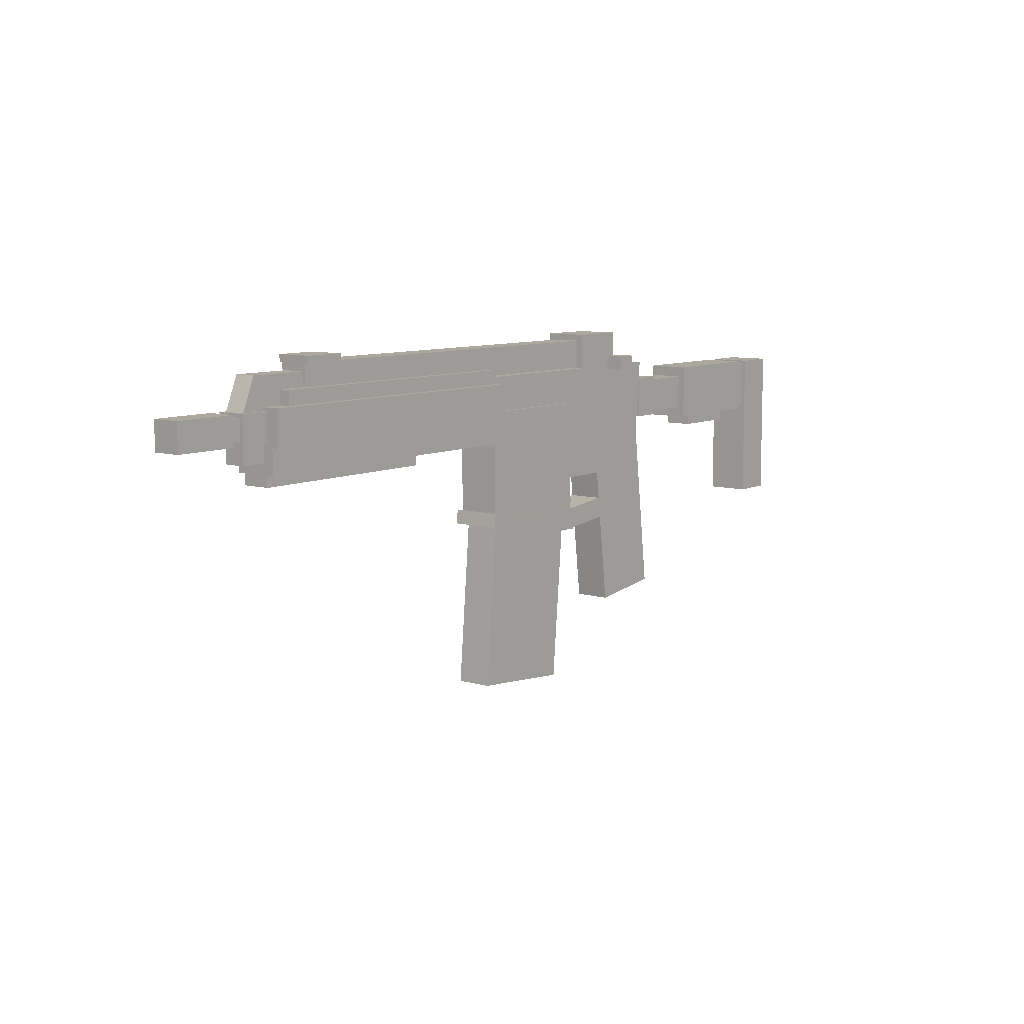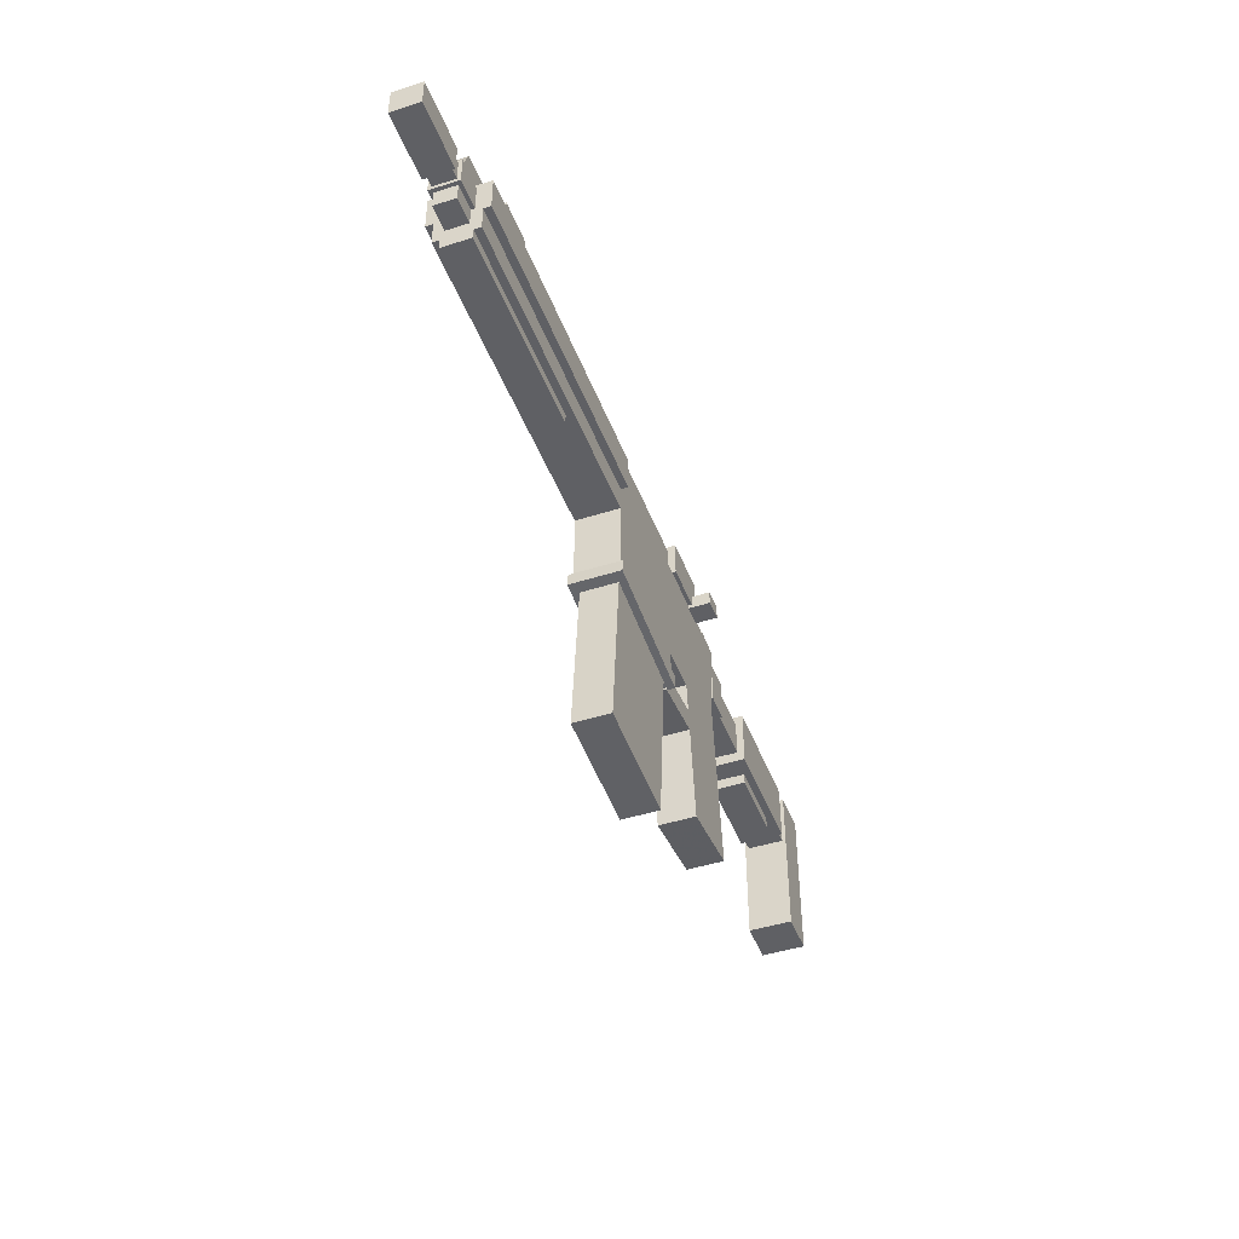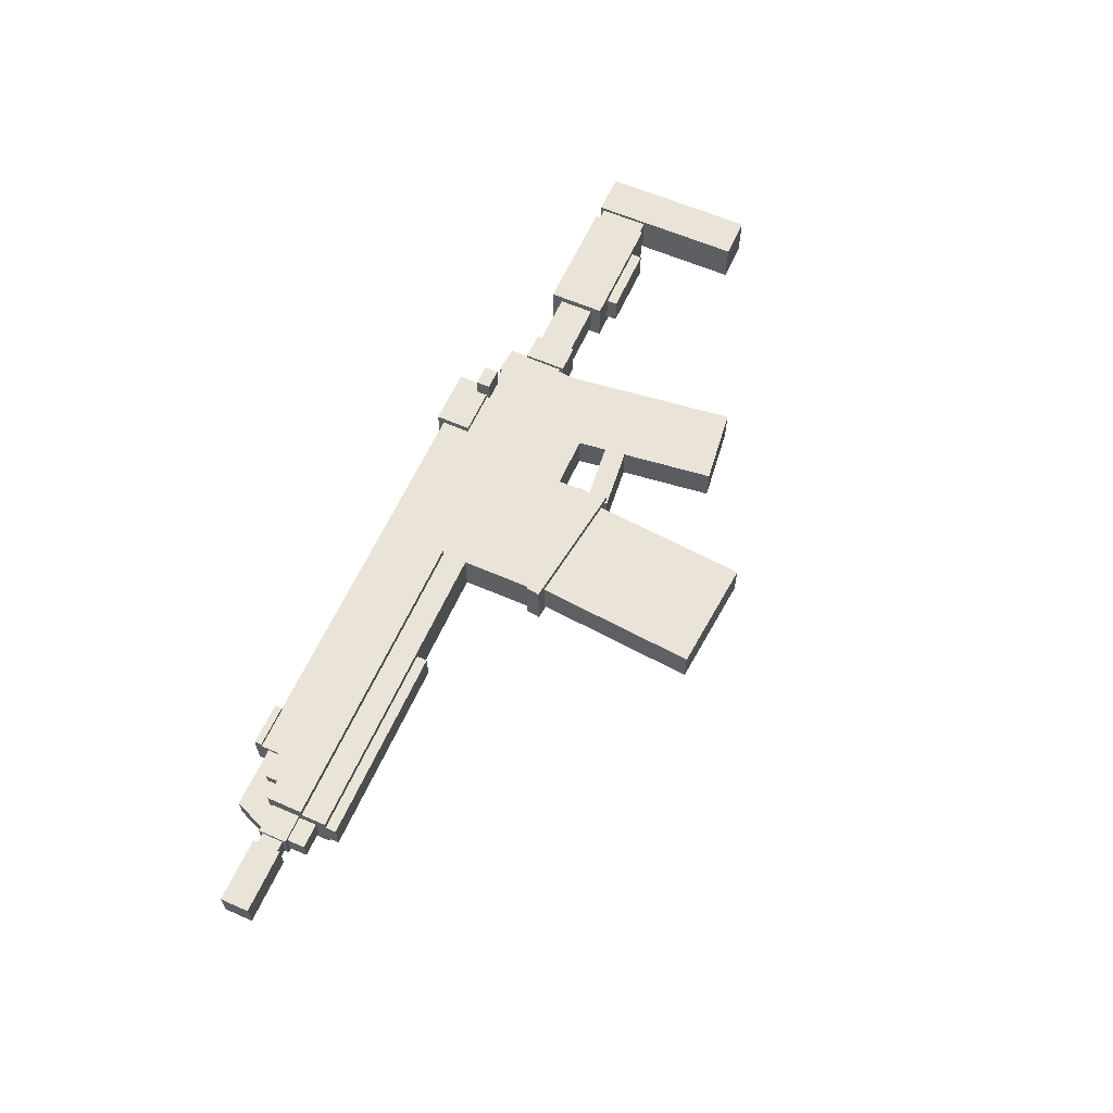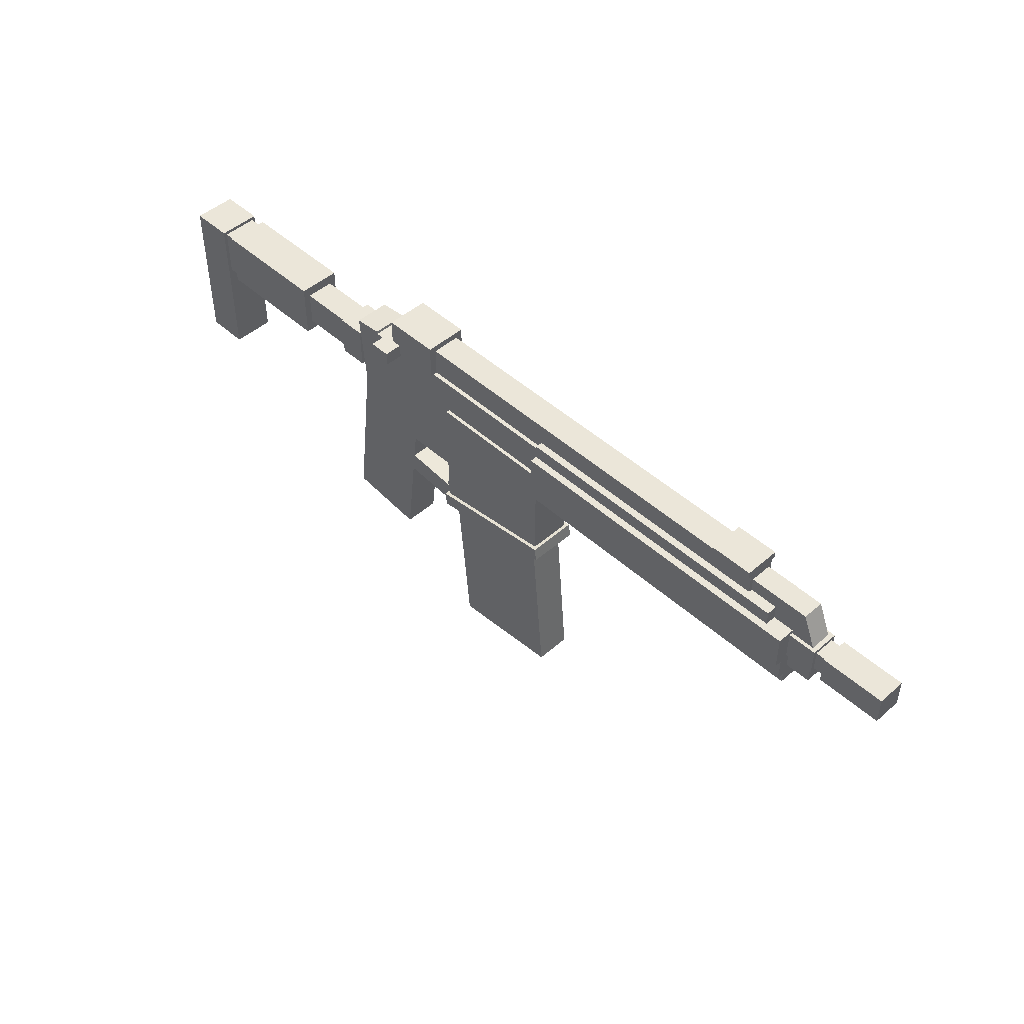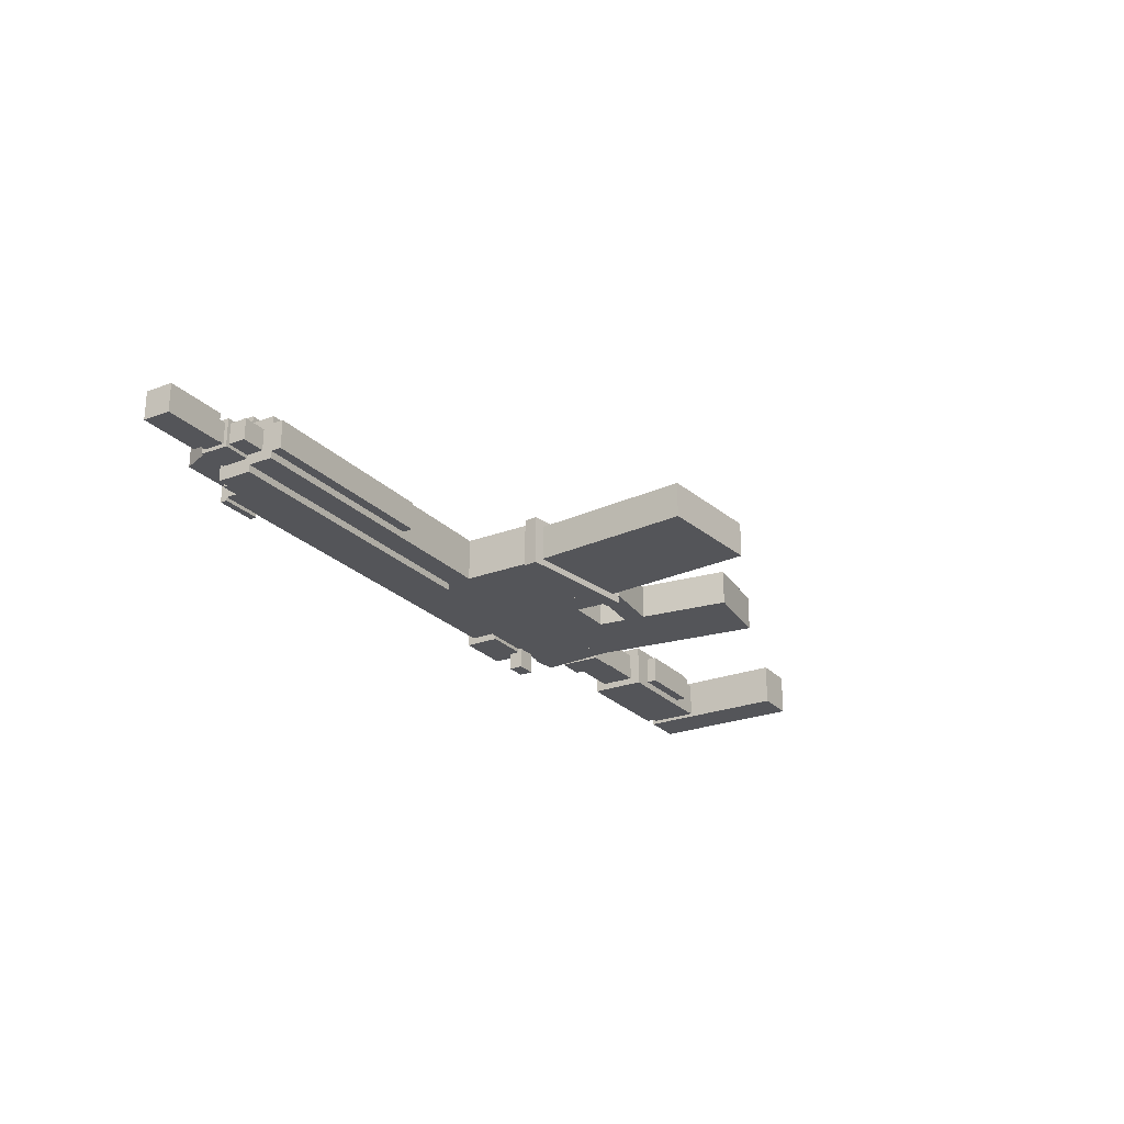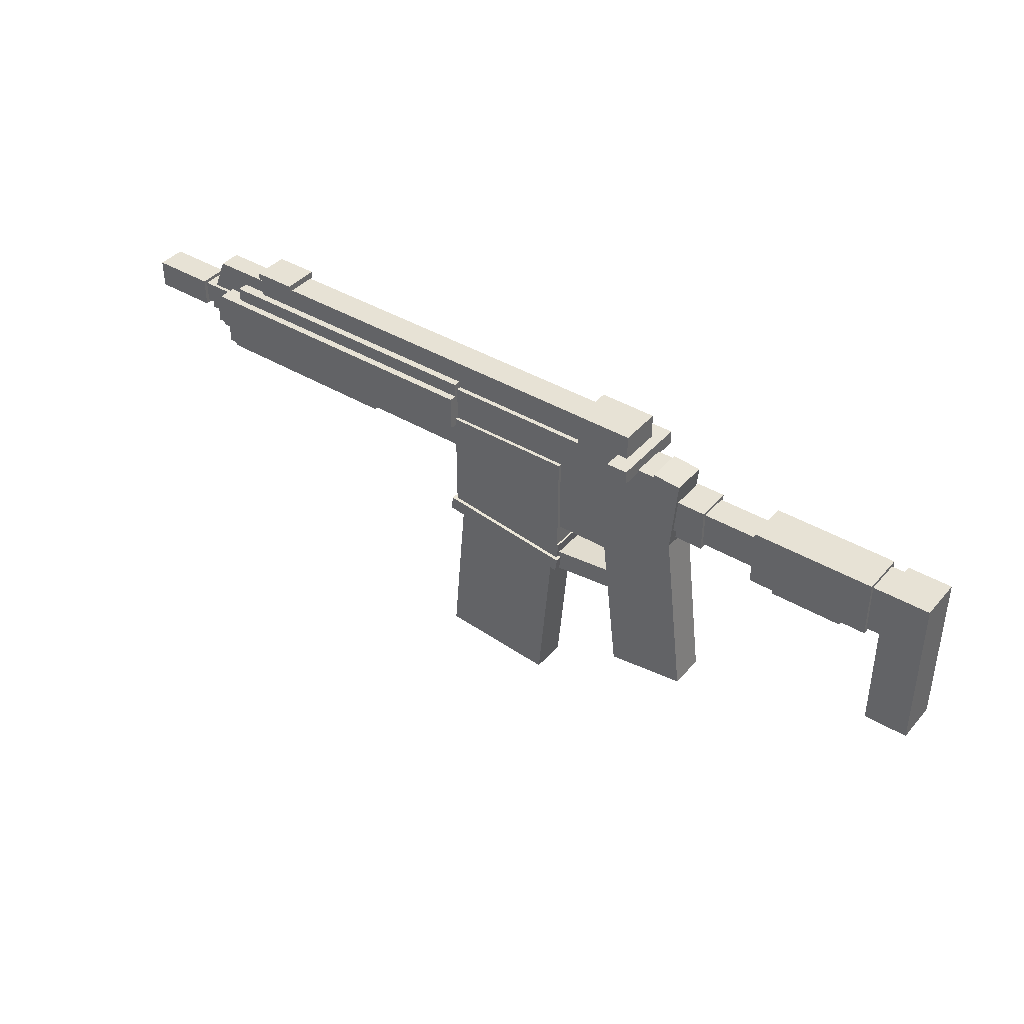
<metadata>
{"format":"obj","ext":"obj","renderer":"f3d","projection":"perspective","resolution":1024,"background":"white","views":[{"elev":8.7,"azim":-52.0,"up":"+Y"},{"elev":-45.2,"azim":-69.8,"up":"+Y"},{"elev":60.9,"azim":-66.0,"up":"+Z"},{"elev":47.5,"azim":-134.5,"up":"+Y"},{"elev":-24.6,"azim":-58.0,"up":"+Z"},{"elev":40.1,"azim":36.5,"up":"+Y"}]}
</metadata>
<code>
o Shape2
v 0.4062 1.462 0
v -0.2188 1.462 0
v -0.2188 1.775 0
v 0.4062 1.775 0
v -0.2188 1.462 0.1875
v 0.4062 1.462 0.1875
v 0.4062 1.775 0.1875
v -0.2188 1.775 0.1875
f 1 2 3 4
f 5 6 7 8
f 4 3 8 7
f 6 5 2 1
f 6 1 4 7
f 2 5 8 3
o Shape3
v -0.1033 1.727 0
v -0.2468 1.381 0
v -0.3623 1.429 0
v -0.2188 1.775 0
v -0.2468 1.381 0.1875
v -0.1033 1.727 0.1875
v -0.2188 1.775 0.1875
v -0.3623 1.429 0.1875
f 9 10 11 12
f 13 14 15 16
f 12 11 16 15
f 14 13 10 9
f 14 9 12 15
f 10 13 16 11
o Shape4
v 0 1.244 -0.03125
v -0.375 1.244 -0.03125
v -0.375 1.494 -0.03125
v 0 1.494 -0.03125
v -0.375 1.244 0.2188
v 0 1.244 0.2188
v 0 1.494 0.2188
v -0.375 1.494 0.2188
f 17 18 19 20
f 21 22 23 24
f 20 19 24 23
f 22 21 18 17
f 22 17 20 23
f 18 21 24 19
o Shape5
v -0.4688 1.244 -0.03125
v -1.031 1.244 -0.03125
v -1.031 1.494 -0.03125
v -0.4688 1.494 -0.03125
v -1.031 1.244 0.2188
v -0.4688 1.244 0.2188
v -0.4688 1.494 0.2188
v -1.031 1.494 0.2188
f 25 26 27 28
f 29 30 31 32
f 28 27 32 31
f 30 29 26 25
f 30 25 28 31
f 26 29 32 27
o Shape1
v -0.3125 1.275 0
v -0.625 1.275 0
v -0.625 1.462 0
v -0.3125 1.462 0
v -0.625 1.275 0.1875
v -0.3125 1.275 0.1875
v -0.3125 1.462 0.1875
v -0.625 1.462 0.1875
f 33 34 35 36
f 37 38 39 40
f 36 35 40 39
f 38 37 34 33
f 38 33 36 39
f 34 37 40 35
o Shape6
v 0.03125 1.087 0
v -0.3438 1.087 0
v -0.3438 1.275 0
v 0.03125 1.275 0
v -0.3438 1.087 0.1875
v 0.03125 1.087 0.1875
v 0.03125 1.275 0.1875
v -0.3438 1.275 0.1875
f 41 42 43 44
f 45 46 47 48
f 44 43 48 47
f 46 45 42 41
f 46 41 44 47
f 42 45 48 43
o Shape7
v 4.375 1.594 -0.03125
v 0.3125 1.594 -0.03125
v 0.3125 1.844 -0.03125
v 4.375 1.844 -0.03125
v 0.3125 1.594 0.2188
v 4.375 1.594 0.2188
v 4.375 1.844 0.2188
v 0.3125 1.844 0.2188
f 49 50 51 52
f 53 54 55 56
f 52 51 56 55
f 54 53 50 49
f 54 49 52 55
f 50 53 56 51
o Shape9
v 2.625 0.9938 -0.09375
v -0.125 0.9938 -0.09375
v -0.125 1.306 -0.09375
v 2.625 1.306 -0.09375
v -0.125 0.9938 0.2812
v 2.625 0.9938 0.2812
v 2.625 1.306 0.2812
v -0.125 1.306 0.2812
f 57 58 59 60
f 61 62 63 64
f 60 59 64 63
f 62 61 58 57
f 62 57 60 63
f 58 61 64 59
o Shape8
v 2.625 1.525 -0.09375
v 0.0625 1.525 -0.09375
v 0.0625 1.65 -0.09375
v 2.625 1.65 -0.09375
v 0.0625 1.525 0.2812
v 2.625 1.525 0.2812
v 2.625 1.65 0.2812
v 0.0625 1.65 0.2812
f 65 66 67 68
f 69 70 71 72
f 68 67 72 71
f 70 69 66 65
f 70 65 68 71
f 66 69 72 67
o Shape10
v 2.625 1.212 -0.1562
v -0.125 1.212 -0.1562
v -0.125 1.525 -0.1562
v 2.625 1.525 -0.1562
v -0.125 1.212 0.3438
v 2.625 1.212 0.3438
v 2.625 1.525 0.3438
v -0.125 1.525 0.3438
f 73 74 75 76
f 77 78 79 80
f 76 75 80 79
f 78 77 74 73
f 78 73 76 79
f 74 77 80 75
o Shape11
v 4.688 1.084 -0.0625
v 2.5 1.084 -0.0625
v 2.5 1.584 -0.0625
v 4.688 1.584 -0.0625
v 2.5 1.084 0.25
v 4.688 1.084 0.25
v 4.688 1.584 0.25
v 2.5 1.584 0.25
f 81 82 83 84
f 85 86 87 88
f 84 83 88 87
f 86 85 82 81
f 86 81 84 87
f 82 85 88 83
o Shape13
v 3.75 0.3375 -0.09375
v 2.625 0.3375 -0.09375
v 2.625 1.275 -0.09375
v 3.75 1.275 -0.09375
v 2.625 0.3375 0.2812
v 3.75 0.3375 0.2812
v 3.75 1.275 0.2812
v 2.625 1.275 0.2812
f 89 90 91 92
f 93 94 95 96
f 92 91 96 95
f 94 93 90 89
f 94 89 92 95
f 90 93 96 91
o Shape14
v 2.649 0.5234 -0.09375
v 3.765 0.3766 -0.09375
v 3.74 0.1907 -0.09375
v 2.625 0.3375 -0.09375
v 3.765 0.3766 0.2812
v 2.649 0.5234 0.2812
v 2.625 0.3375 0.2812
v 3.74 0.1907 0.2812
f 97 98 99 100
f 101 102 103 104
f 100 99 104 103
f 102 101 98 97
f 102 97 100 103
f 98 101 104 99
o Shape15
v 2.594 0.3739 -0.125
v 3.772 0.2189 -0.125
v 3.755 0.095 -0.125
v 2.578 0.25 -0.125
v 3.772 0.2189 0.3125
v 2.594 0.3739 0.3125
v 2.578 0.25 0.3125
v 3.755 0.095 0.3125
f 105 106 107 108
f 109 110 111 112
f 108 107 112 111
f 110 109 106 105
f 110 105 108 111
f 106 109 112 107
o Shape16
v 4.413 0.151 -0.0625
v 3.73 0.07916 -0.0625
v 3.71 0.2656 -0.0625
v 4.394 0.3375 -0.0625
v 3.73 0.07916 0.25
v 4.413 0.151 0.25
v 4.394 0.3375 0.25
v 3.71 0.2656 0.25
f 113 114 115 116
f 117 118 119 120
f 116 115 120 119
f 118 117 114 113
f 118 113 116 119
f 114 117 120 115
o Shape17
v 4.688 0.5719 -0.0625
v 3.688 0.5719 -0.0625
v 3.688 1.134 -0.0625
v 4.688 1.134 -0.0625
v 3.688 0.5719 0.25
v 4.688 0.5719 0.25
v 4.688 1.134 0.25
v 3.688 1.134 0.25
f 121 122 123 124
f 125 126 127 128
f 124 123 128 127
f 126 125 122 121
f 126 121 124 127
f 122 125 128 123
o Shape18
v 4.533 1.556 -0.25
v 4.346 1.556 -0.25
v 4.346 1.681 -0.25
v 4.533 1.681 -0.25
v 4.346 1.556 0.4375
v 4.533 1.556 0.4375
v 4.533 1.681 0.4375
v 4.346 1.681 0.4375
f 129 130 131 132
f 133 134 135 136
f 132 131 136 135
f 134 133 130 129
f 134 129 132 135
f 130 133 136 131
o Shape20
v 5.065 -0.5884 -0.0625
v 4.383 -0.6721 -0.0625
v 4.193 0.8787 -0.0625
v 4.875 0.9625 -0.0625
v 4.383 -0.6721 0.25
v 5.065 -0.5884 0.25
v 4.875 0.9625 0.25
v 4.193 0.8787 0.25
f 137 138 139 140
f 141 142 143 144
f 140 139 144 143
f 142 141 138 137
f 142 137 140 143
f 138 141 144 139
o Shape21
v 4.438 1.587 -0.09375
v 3.938 1.587 -0.09375
v 3.938 1.9 -0.09375
v 4.438 1.9 -0.09375
v 3.938 1.587 0.2812
v 4.438 1.587 0.2812
v 4.438 1.9 0.2812
v 3.938 1.9 0.2812
f 145 146 147 148
f 149 150 151 152
f 148 147 152 151
f 150 149 146 145
f 150 145 148 151
f 146 149 152 147
o Shape22
v 0.6875 1.837 -0.0625
v 0.3125 1.837 -0.0625
v 0.3125 1.9 -0.0625
v 0.6875 1.9 -0.0625
v 0.3125 1.837 0.25
v 0.6875 1.837 0.25
v 0.6875 1.9 0.25
v 0.3125 1.9 0.25
f 153 154 155 156
f 157 158 159 160
f 156 155 160 159
f 158 157 154 153
f 158 153 156 159
f 154 157 160 155
o Shape23
v 4.878 0.9026 -0.0625
v 4.629 0.9244 -0.0625
v 4.688 1.609 -0.0625
v 4.938 1.587 -0.0625
v 4.629 0.9244 0.25
v 4.878 0.9026 0.25
v 4.938 1.587 0.25
v 4.688 1.609 0.25
f 161 162 163 164
f 165 166 167 168
f 164 163 168 167
f 166 165 162 161
f 166 161 164 167
f 162 165 168 163
o Shape24
v 6 1.087 -0.03125
v 4.75 1.087 -0.03125
v 4.75 1.4 -0.03125
v 6 1.4 -0.03125
v 4.75 1.087 0.2188
v 6 1.087 0.2188
v 6 1.4 0.2188
v 4.75 1.4 0.2188
f 169 170 171 172
f 173 174 175 176
f 172 171 176 175
f 174 173 170 169
f 174 169 172 175
f 170 173 176 171
o Shape25
v 5.188 1.056 -0.0625
v 4.938 1.056 -0.0625
v 4.938 1.431 -0.0625
v 5.188 1.431 -0.0625
v 4.938 1.056 0.25
v 5.188 1.056 0.25
v 5.188 1.431 0.25
v 4.938 1.431 0.25
f 177 178 179 180
f 181 182 183 184
f 180 179 184 183
f 182 181 178 177
f 182 177 180 183
f 178 181 184 179
o Shape26
v 1.625 0.9 -0.03125
v -0.125 0.9 -0.03125
v -0.125 1.025 -0.03125
v 1.625 1.025 -0.03125
v -0.125 0.9 0.2188
v 1.625 0.9 0.2188
v 1.625 1.025 0.2188
v -0.125 1.025 0.2188
f 185 186 187 188
f 189 190 191 192
f 188 187 192 191
f 190 189 186 185
f 190 185 188 191
f 186 189 192 187
o Shape27
v 6.875 1.025 -0.0625
v 5.875 1.025 -0.0625
v 5.875 1.462 -0.0625
v 6.875 1.462 -0.0625
v 5.875 1.025 0.25
v 6.875 1.025 0.25
v 6.875 1.462 0.25
v 5.875 1.462 0.25
f 193 194 195 196
f 197 198 199 200
f 196 195 200 199
f 198 197 194 193
f 198 193 196 199
f 194 197 200 195
o Shape28
v 7.25 0.1187 -0.09375
v 6.875 0.1187 -0.09375
v 6.875 1.494 -0.09375
v 7.25 1.494 -0.09375
v 6.875 0.1187 0.2812
v 7.25 0.1187 0.2812
v 7.25 1.494 0.2812
v 6.875 1.494 0.2812
f 201 202 203 204
f 205 206 207 208
f 204 203 208 207
f 206 205 202 201
f 206 201 204 207
f 202 205 208 203
o Shape29
v 6.75 0.9937 -0.09375
v 5.688 0.9937 -0.09375
v 5.688 1.494 -0.09375
v 6.75 1.494 -0.09375
v 5.688 0.9937 0.2812
v 6.75 0.9937 0.2812
v 6.75 1.494 0.2812
v 5.688 1.494 0.2812
f 209 210 211 212
f 213 214 215 216
f 212 211 216 215
f 214 213 210 209
f 214 209 212 215
f 210 213 216 211
o Shape31
v 6.5 0.9 -0.03125
v 5.875 0.9 -0.03125
v 5.875 1.087 -0.03125
v 6.5 1.087 -0.03125
v 5.875 0.9 0.2188
v 6.5 0.9 0.2188
v 6.5 1.087 0.2188
v 5.875 1.087 0.2188
f 217 218 219 220
f 221 222 223 224
f 220 219 224 223
f 222 221 218 217
f 222 217 220 223
f 218 221 224 219
o Shape32
v 3.544 -1.28 -0.0625
v 2.548 -1.193 -0.0625
v 2.723 0.7997 -0.0625
v 3.719 0.7125 -0.0625
v 2.548 -1.193 0.25
v 3.544 -1.28 0.25
v 3.719 0.7125 0.25
v 2.723 0.7997 0.25
f 225 226 227 228
f 229 230 231 232
f 228 227 232 231
f 230 229 226 225
f 230 225 228 231
f 226 229 232 227

</code>
